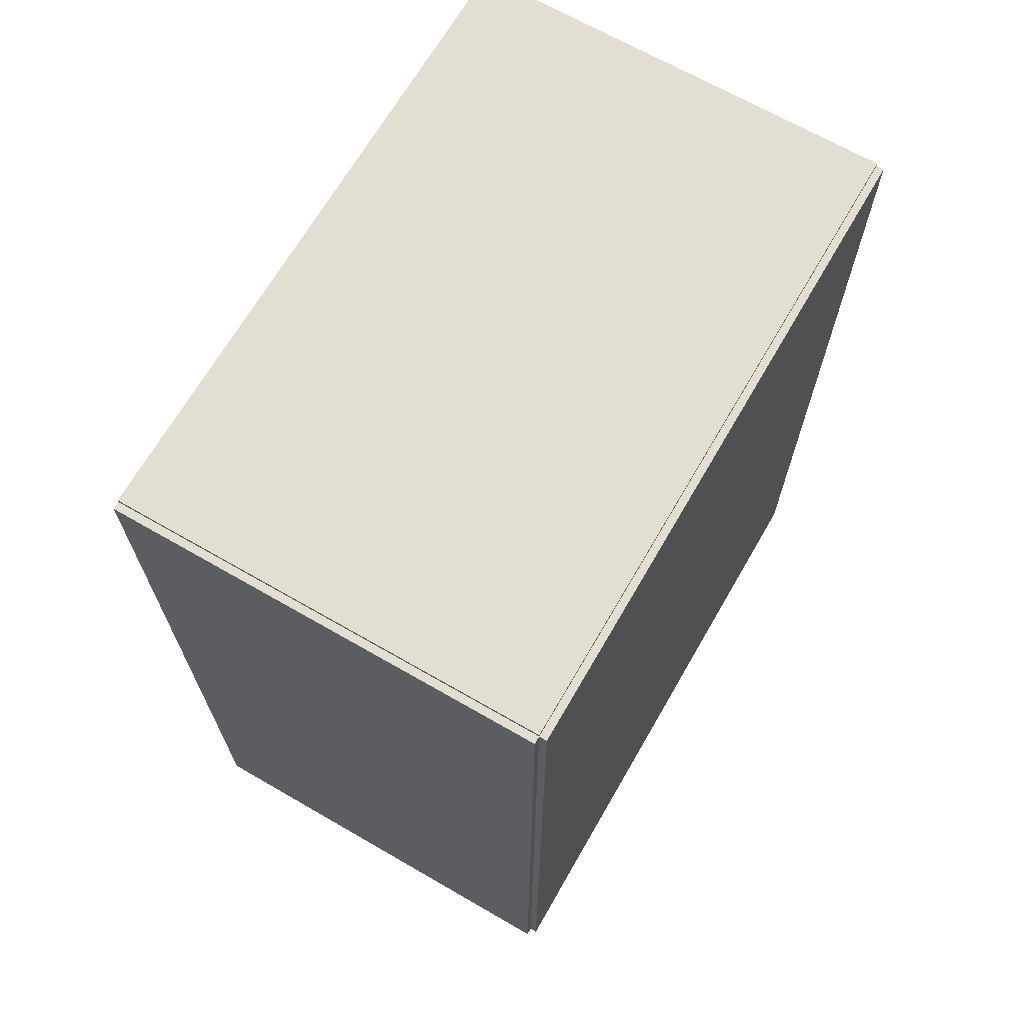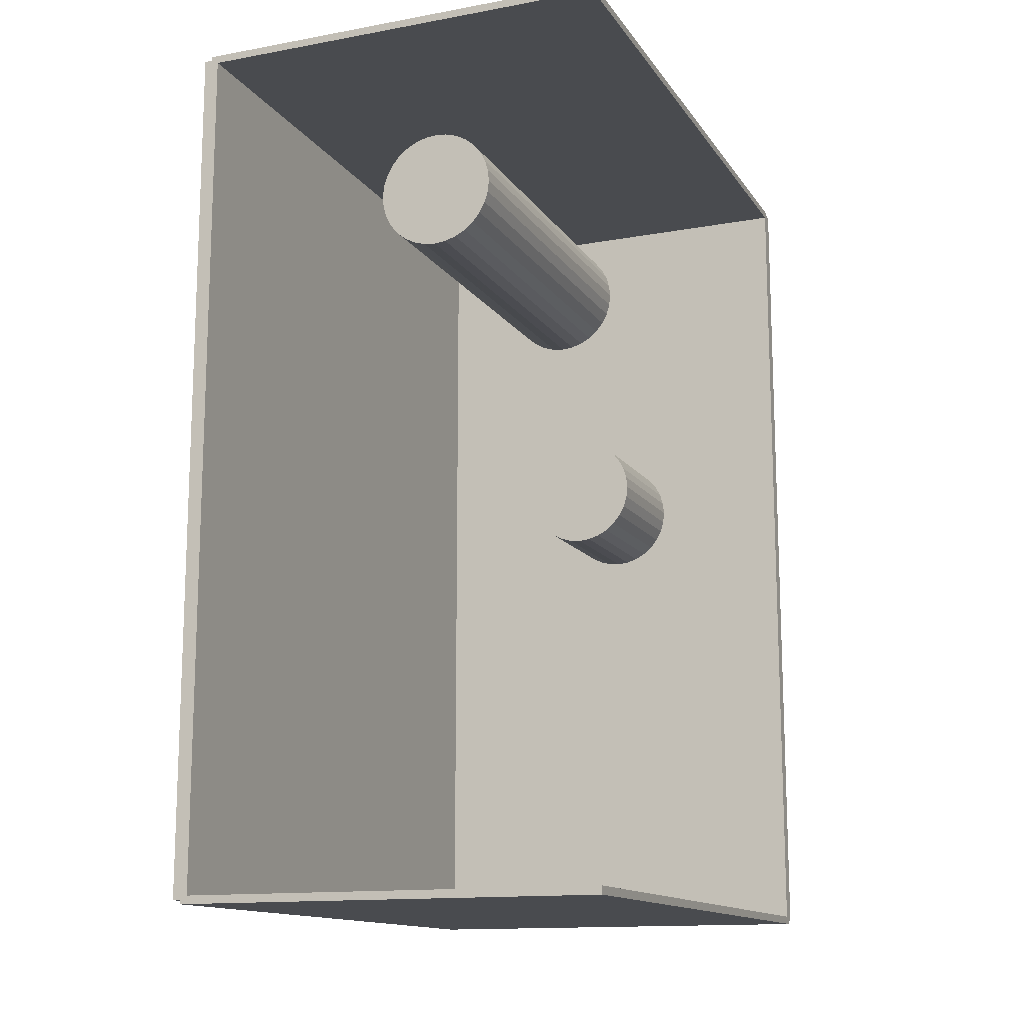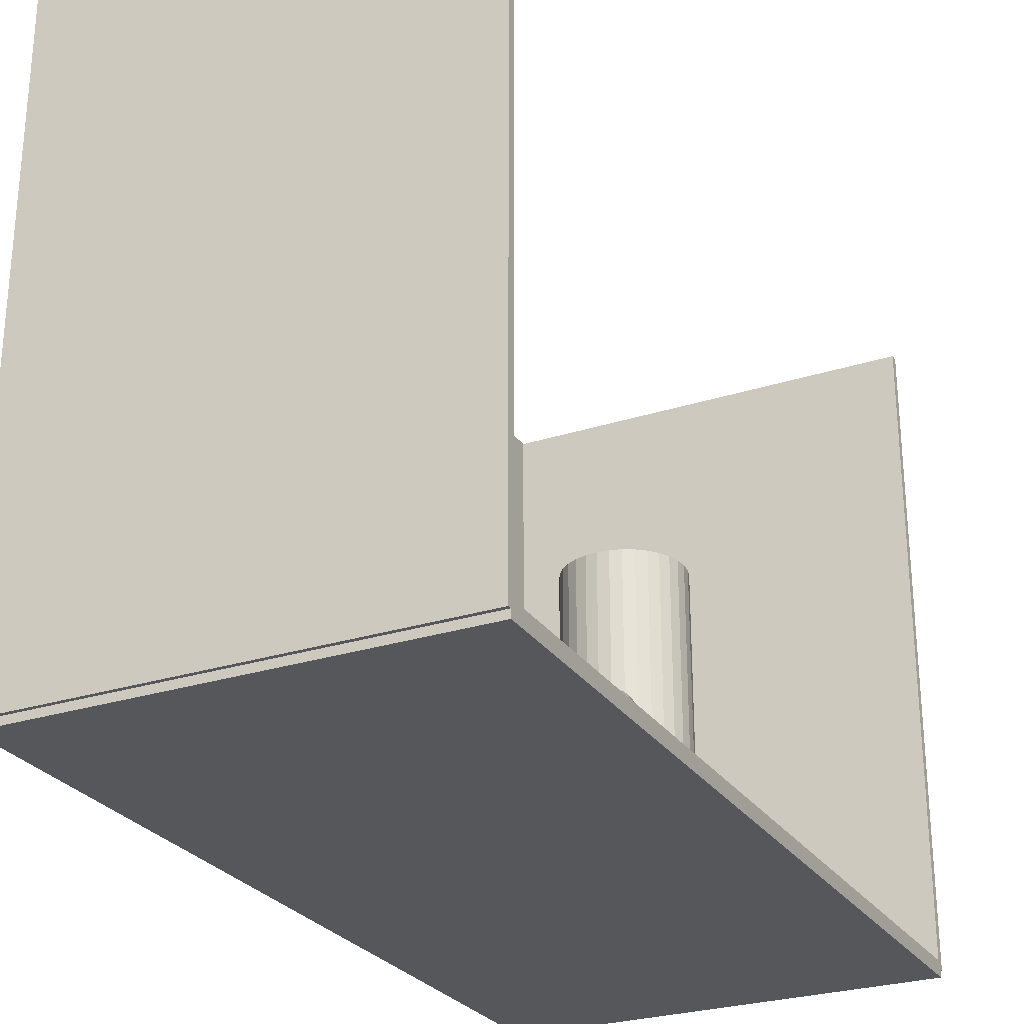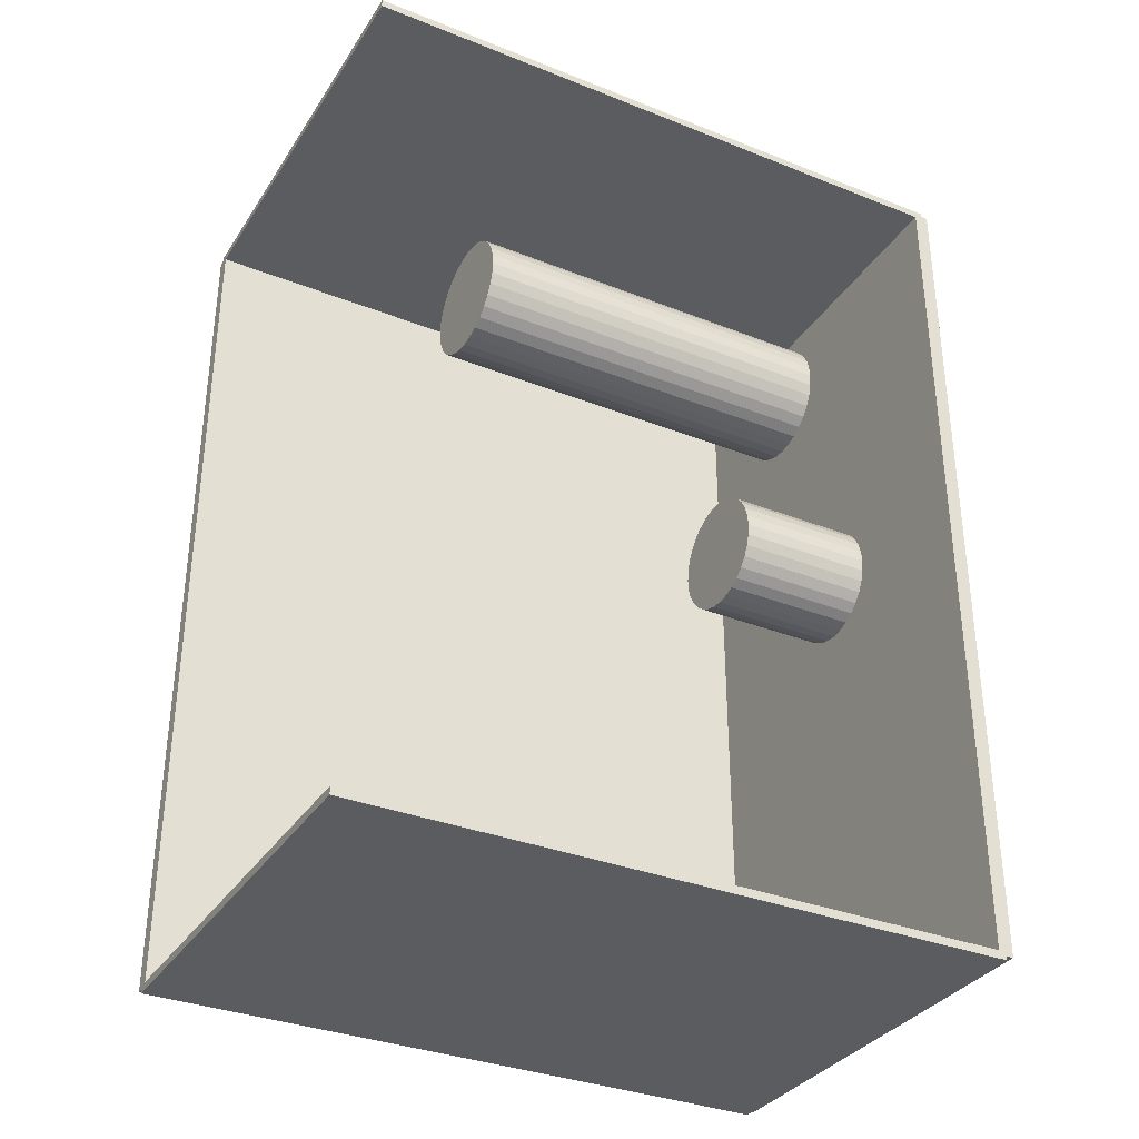
<metadata>
{"format":"obj","ext":"obj","renderer":"f3d","projection":"perspective","resolution":1024,"background":"white","views":[{"elev":68.0,"azim":-150.0,"up":"+Y"},{"elev":-13.8,"azim":22.1,"up":"+Y"},{"elev":-27.0,"azim":26.6,"up":"+Z"},{"elev":-33.9,"azim":61.7,"up":"+Y"}]}
</metadata>
<code>
v -0.09346 -0.1905 -0.003279
v -0.09346 -0.1905 0.003279
v -0.09346 0.1905 -0.003279
v -0.09346 0.1905 0.003279
v 0.09346 -0.1905 -0.003279
v 0.09346 -0.1905 0.003279
v 0.09346 0.1905 -0.003279
v 0.09346 0.1905 0.003279
v -0.09018 -0.1905 0
v -0.09674 -0.1905 0
v -0.09018 0.1905 0
v -0.09674 0.1905 0
v -0.09018 -0.1905 0.2812
v -0.09674 -0.1905 0.2812
v -0.09018 0.1905 0.2812
v -0.09674 0.1905 0.2812
v -0.09346 0.1888 0.2812
v -0.09346 0.1923 0.2812
v -0.09346 0.1888 0
v -0.09346 0.1923 0
v 0.09346 0.1888 0.2812
v 0.09346 0.1923 0.2812
v 0.09346 0.1888 0
v 0.09346 0.1923 0
v -0.09346 -0.1888 0
v -0.09346 -0.1923 0
v -0.09346 -0.1888 0.2812
v -0.09346 -0.1923 0.2812
v 0.09346 -0.1888 0
v 0.09346 -0.1923 0
v 0.09346 -0.1888 0.2812
v 0.09346 -0.1923 0.2812
v 0.006946 0.02641 0.006558
v 0.03321 0.02641 0.006558
v 0.03321 0.02641 0.06749
v 0.006946 0.02641 0.06749
v 0.0327 0.03154 0.006558
v 0.0327 0.03154 0.06749
v 0.03121 0.03646 0.006558
v 0.03121 0.03646 0.06749
v 0.02878 0.041 0.006558
v 0.02878 0.041 0.06749
v 0.02552 0.04498 0.006558
v 0.02552 0.04498 0.06749
v 0.02154 0.04825 0.006558
v 0.02154 0.04825 0.06749
v 0.017 0.05068 0.006558
v 0.017 0.05068 0.06749
v 0.01207 0.05217 0.006558
v 0.01207 0.05217 0.06749
v 0.006946 0.05268 0.006558
v 0.006946 0.05268 0.06749
v 0.001823 0.05217 0.006558
v 0.001823 0.05217 0.06749
v -0.003104 0.05068 0.006558
v -0.003104 0.05068 0.06749
v -0.007644 0.04825 0.006558
v -0.007644 0.04825 0.06749
v -0.01162 0.04498 0.006558
v -0.01162 0.04498 0.06749
v -0.01489 0.041 0.006558
v -0.01489 0.041 0.06749
v -0.01732 0.03646 0.006558
v -0.01732 0.03646 0.06749
v -0.01881 0.03154 0.006558
v -0.01881 0.03154 0.06749
v -0.01932 0.02641 0.006558
v -0.01932 0.02641 0.06749
v -0.01881 0.02129 0.006558
v -0.01881 0.02129 0.06749
v -0.01732 0.01637 0.006558
v -0.01732 0.01637 0.06749
v -0.01489 0.01183 0.006558
v -0.01489 0.01183 0.06749
v -0.01162 0.007845 0.006558
v -0.01162 0.007845 0.06749
v -0.007644 0.00458 0.006558
v -0.007644 0.00458 0.06749
v -0.003104 0.002153 0.006558
v -0.003104 0.002153 0.06749
v 0.001823 0.0006584 0.006558
v 0.001823 0.0006584 0.06749
v 0.006946 0.0001538 0.006558
v 0.006946 0.0001538 0.06749
v 0.01207 0.0006584 0.006558
v 0.01207 0.0006584 0.06749
v 0.017 0.002153 0.006558
v 0.017 0.002153 0.06749
v 0.02154 0.00458 0.006558
v 0.02154 0.00458 0.06749
v 0.02552 0.007845 0.006558
v 0.02552 0.007845 0.06749
v 0.02878 0.01183 0.006558
v 0.02878 0.01183 0.06749
v 0.03121 0.01637 0.006558
v 0.03121 0.01637 0.06749
v 0.0327 0.02129 0.006558
v 0.0327 0.02129 0.06749
v -0.02441 0.1546 0.006558
v 0.003921 0.1546 0.006558
v 0.003921 0.1546 0.06518
v -0.02441 0.1546 0.06518
v 0.003377 0.1602 0.006558
v 0.003377 0.1602 0.06518
v 0.001764 0.1655 0.006558
v 0.001764 0.1655 0.06518
v -0.0008538 0.1704 0.006558
v -0.0008538 0.1704 0.06518
v -0.004377 0.1747 0.006558
v -0.004377 0.1747 0.06518
v -0.008671 0.1782 0.006558
v -0.008671 0.1782 0.06518
v -0.01357 0.1808 0.006558
v -0.01357 0.1808 0.06518
v -0.01888 0.1824 0.006558
v -0.01888 0.1824 0.06518
v -0.02441 0.183 0.006558
v -0.02441 0.183 0.06518
v -0.02994 0.1824 0.006558
v -0.02994 0.1824 0.06518
v -0.03525 0.1808 0.006558
v -0.03525 0.1808 0.06518
v -0.04015 0.1782 0.006558
v -0.04015 0.1782 0.06518
v -0.04445 0.1747 0.006558
v -0.04445 0.1747 0.06518
v -0.04797 0.1704 0.006558
v -0.04797 0.1704 0.06518
v -0.05059 0.1655 0.006558
v -0.05059 0.1655 0.06518
v -0.0522 0.1602 0.006558
v -0.0522 0.1602 0.06518
v -0.05275 0.1546 0.006558
v -0.05275 0.1546 0.06518
v -0.0522 0.1491 0.006558
v -0.0522 0.1491 0.06518
v -0.05059 0.1438 0.006558
v -0.05059 0.1438 0.06518
v -0.04797 0.1389 0.006558
v -0.04797 0.1389 0.06518
v -0.04445 0.1346 0.006558
v -0.04445 0.1346 0.06518
v -0.04015 0.1311 0.006558
v -0.04015 0.1311 0.06518
v -0.03525 0.1285 0.006558
v -0.03525 0.1285 0.06518
v -0.02994 0.1269 0.006558
v -0.02994 0.1269 0.06518
v -0.02441 0.1263 0.006558
v -0.02441 0.1263 0.06518
v -0.01888 0.1269 0.006558
v -0.01888 0.1269 0.06518
v -0.01357 0.1285 0.006558
v -0.01357 0.1285 0.06518
v -0.008671 0.1311 0.006558
v -0.008671 0.1311 0.06518
v -0.004377 0.1346 0.006558
v -0.004377 0.1346 0.06518
v -0.0008538 0.1389 0.006558
v -0.0008538 0.1389 0.06518
v 0.001764 0.1438 0.006558
v 0.001764 0.1438 0.06518
v 0.003377 0.1491 0.006558
v 0.003377 0.1491 0.06518
v -0.02441 0.1546 0.06518
v 0.003921 0.1546 0.06518
v 0.003921 0.1546 0.1238
v -0.02441 0.1546 0.1238
v 0.003377 0.1602 0.06518
v 0.003377 0.1602 0.1238
v 0.001764 0.1655 0.06518
v 0.001764 0.1655 0.1238
v -0.0008538 0.1704 0.06518
v -0.0008538 0.1704 0.1238
v -0.004377 0.1747 0.06518
v -0.004377 0.1747 0.1238
v -0.008671 0.1782 0.06518
v -0.008671 0.1782 0.1238
v -0.01357 0.1808 0.06518
v -0.01357 0.1808 0.1238
v -0.01888 0.1824 0.06518
v -0.01888 0.1824 0.1238
v -0.02441 0.183 0.06518
v -0.02441 0.183 0.1238
v -0.02994 0.1824 0.06518
v -0.02994 0.1824 0.1238
v -0.03525 0.1808 0.06518
v -0.03525 0.1808 0.1238
v -0.04015 0.1782 0.06518
v -0.04015 0.1782 0.1238
v -0.04445 0.1747 0.06518
v -0.04445 0.1747 0.1238
v -0.04797 0.1704 0.06518
v -0.04797 0.1704 0.1238
v -0.05059 0.1655 0.06518
v -0.05059 0.1655 0.1238
v -0.0522 0.1602 0.06518
v -0.0522 0.1602 0.1238
v -0.05275 0.1546 0.06518
v -0.05275 0.1546 0.1238
v -0.0522 0.1491 0.06518
v -0.0522 0.1491 0.1238
v -0.05059 0.1438 0.06518
v -0.05059 0.1438 0.1238
v -0.04797 0.1389 0.06518
v -0.04797 0.1389 0.1238
v -0.04445 0.1346 0.06518
v -0.04445 0.1346 0.1238
v -0.04015 0.1311 0.06518
v -0.04015 0.1311 0.1238
v -0.03525 0.1285 0.06518
v -0.03525 0.1285 0.1238
v -0.02994 0.1269 0.06518
v -0.02994 0.1269 0.1238
v -0.02441 0.1263 0.06518
v -0.02441 0.1263 0.1238
v -0.01888 0.1269 0.06518
v -0.01888 0.1269 0.1238
v -0.01357 0.1285 0.06518
v -0.01357 0.1285 0.1238
v -0.008671 0.1311 0.06518
v -0.008671 0.1311 0.1238
v -0.004377 0.1346 0.06518
v -0.004377 0.1346 0.1238
v -0.0008538 0.1389 0.06518
v -0.0008538 0.1389 0.1238
v 0.001764 0.1438 0.06518
v 0.001764 0.1438 0.1238
v 0.003377 0.1491 0.06518
v 0.003377 0.1491 0.1238
v -0.02441 0.1546 0.1238
v 0.003921 0.1546 0.1238
v 0.003921 0.1546 0.1824
v -0.02441 0.1546 0.1824
v 0.003377 0.1602 0.1238
v 0.003377 0.1602 0.1824
v 0.001764 0.1655 0.1238
v 0.001764 0.1655 0.1824
v -0.0008538 0.1704 0.1238
v -0.0008538 0.1704 0.1824
v -0.004377 0.1747 0.1238
v -0.004377 0.1747 0.1824
v -0.008671 0.1782 0.1238
v -0.008671 0.1782 0.1824
v -0.01357 0.1808 0.1238
v -0.01357 0.1808 0.1824
v -0.01888 0.1824 0.1238
v -0.01888 0.1824 0.1824
v -0.02441 0.183 0.1238
v -0.02441 0.183 0.1824
v -0.02994 0.1824 0.1238
v -0.02994 0.1824 0.1824
v -0.03525 0.1808 0.1238
v -0.03525 0.1808 0.1824
v -0.04015 0.1782 0.1238
v -0.04015 0.1782 0.1824
v -0.04445 0.1747 0.1238
v -0.04445 0.1747 0.1824
v -0.04797 0.1704 0.1238
v -0.04797 0.1704 0.1824
v -0.05059 0.1655 0.1238
v -0.05059 0.1655 0.1824
v -0.0522 0.1602 0.1238
v -0.0522 0.1602 0.1824
v -0.05275 0.1546 0.1238
v -0.05275 0.1546 0.1824
v -0.0522 0.1491 0.1238
v -0.0522 0.1491 0.1824
v -0.05059 0.1438 0.1238
v -0.05059 0.1438 0.1824
v -0.04797 0.1389 0.1238
v -0.04797 0.1389 0.1824
v -0.04445 0.1346 0.1238
v -0.04445 0.1346 0.1824
v -0.04015 0.1311 0.1238
v -0.04015 0.1311 0.1824
v -0.03525 0.1285 0.1238
v -0.03525 0.1285 0.1824
v -0.02994 0.1269 0.1238
v -0.02994 0.1269 0.1824
v -0.02441 0.1263 0.1238
v -0.02441 0.1263 0.1824
v -0.01888 0.1269 0.1238
v -0.01888 0.1269 0.1824
v -0.01357 0.1285 0.1238
v -0.01357 0.1285 0.1824
v -0.008671 0.1311 0.1238
v -0.008671 0.1311 0.1824
v -0.004377 0.1346 0.1238
v -0.004377 0.1346 0.1824
v -0.0008538 0.1389 0.1238
v -0.0008538 0.1389 0.1824
v 0.001764 0.1438 0.1238
v 0.001764 0.1438 0.1824
v 0.003377 0.1491 0.1238
v 0.003377 0.1491 0.1824
f 2 4 1
f 5 2 1
f 1 4 3
f 3 5 1
f 2 8 4
f 6 2 5
f 6 8 2
f 4 8 3
f 7 5 3
f 3 8 7
f 7 6 5
f 8 6 7
f 10 12 9
f 13 10 9
f 9 12 11
f 11 13 9
f 10 16 12
f 14 10 13
f 14 16 10
f 12 16 11
f 15 13 11
f 11 16 15
f 15 14 13
f 16 14 15
f 18 20 17
f 21 18 17
f 17 20 19
f 19 21 17
f 18 24 20
f 22 18 21
f 22 24 18
f 20 24 19
f 23 21 19
f 19 24 23
f 23 22 21
f 24 22 23
f 26 28 25
f 29 26 25
f 25 28 27
f 27 29 25
f 26 32 28
f 30 26 29
f 30 32 26
f 28 32 27
f 31 29 27
f 27 32 31
f 31 30 29
f 32 30 31
f 34 33 37
f 34 37 35
f 35 37 38
f 35 38 36
f 37 33 39
f 37 39 38
f 38 39 40
f 38 40 36
f 39 33 41
f 39 41 40
f 40 41 42
f 40 42 36
f 41 33 43
f 41 43 42
f 42 43 44
f 42 44 36
f 43 33 45
f 43 45 44
f 44 45 46
f 44 46 36
f 45 33 47
f 45 47 46
f 46 47 48
f 46 48 36
f 47 33 49
f 47 49 48
f 48 49 50
f 48 50 36
f 49 33 51
f 49 51 50
f 50 51 52
f 50 52 36
f 51 33 53
f 51 53 52
f 52 53 54
f 52 54 36
f 53 33 55
f 53 55 54
f 54 55 56
f 54 56 36
f 55 33 57
f 55 57 56
f 56 57 58
f 56 58 36
f 57 33 59
f 57 59 58
f 58 59 60
f 58 60 36
f 59 33 61
f 59 61 60
f 60 61 62
f 60 62 36
f 61 33 63
f 61 63 62
f 62 63 64
f 62 64 36
f 63 33 65
f 63 65 64
f 64 65 66
f 64 66 36
f 65 33 67
f 65 67 66
f 66 67 68
f 66 68 36
f 67 33 69
f 67 69 68
f 68 69 70
f 68 70 36
f 69 33 71
f 69 71 70
f 70 71 72
f 70 72 36
f 71 33 73
f 71 73 72
f 72 73 74
f 72 74 36
f 73 33 75
f 73 75 74
f 74 75 76
f 74 76 36
f 75 33 77
f 75 77 76
f 76 77 78
f 76 78 36
f 77 33 79
f 77 79 78
f 78 79 80
f 78 80 36
f 79 33 81
f 79 81 80
f 80 81 82
f 80 82 36
f 81 33 83
f 81 83 82
f 82 83 84
f 82 84 36
f 83 33 85
f 83 85 84
f 84 85 86
f 84 86 36
f 85 33 87
f 85 87 86
f 86 87 88
f 86 88 36
f 87 33 89
f 87 89 88
f 88 89 90
f 88 90 36
f 89 33 91
f 89 91 90
f 90 91 92
f 90 92 36
f 91 33 93
f 91 93 92
f 92 93 94
f 92 94 36
f 93 33 95
f 93 95 94
f 94 95 96
f 94 96 36
f 95 33 97
f 95 97 96
f 96 97 98
f 96 98 36
f 97 33 34
f 97 34 98
f 98 34 35
f 98 35 36
f 100 99 103
f 100 103 101
f 101 103 104
f 101 104 102
f 103 99 105
f 103 105 104
f 104 105 106
f 104 106 102
f 105 99 107
f 105 107 106
f 106 107 108
f 106 108 102
f 107 99 109
f 107 109 108
f 108 109 110
f 108 110 102
f 109 99 111
f 109 111 110
f 110 111 112
f 110 112 102
f 111 99 113
f 111 113 112
f 112 113 114
f 112 114 102
f 113 99 115
f 113 115 114
f 114 115 116
f 114 116 102
f 115 99 117
f 115 117 116
f 116 117 118
f 116 118 102
f 117 99 119
f 117 119 118
f 118 119 120
f 118 120 102
f 119 99 121
f 119 121 120
f 120 121 122
f 120 122 102
f 121 99 123
f 121 123 122
f 122 123 124
f 122 124 102
f 123 99 125
f 123 125 124
f 124 125 126
f 124 126 102
f 125 99 127
f 125 127 126
f 126 127 128
f 126 128 102
f 127 99 129
f 127 129 128
f 128 129 130
f 128 130 102
f 129 99 131
f 129 131 130
f 130 131 132
f 130 132 102
f 131 99 133
f 131 133 132
f 132 133 134
f 132 134 102
f 133 99 135
f 133 135 134
f 134 135 136
f 134 136 102
f 135 99 137
f 135 137 136
f 136 137 138
f 136 138 102
f 137 99 139
f 137 139 138
f 138 139 140
f 138 140 102
f 139 99 141
f 139 141 140
f 140 141 142
f 140 142 102
f 141 99 143
f 141 143 142
f 142 143 144
f 142 144 102
f 143 99 145
f 143 145 144
f 144 145 146
f 144 146 102
f 145 99 147
f 145 147 146
f 146 147 148
f 146 148 102
f 147 99 149
f 147 149 148
f 148 149 150
f 148 150 102
f 149 99 151
f 149 151 150
f 150 151 152
f 150 152 102
f 151 99 153
f 151 153 152
f 152 153 154
f 152 154 102
f 153 99 155
f 153 155 154
f 154 155 156
f 154 156 102
f 155 99 157
f 155 157 156
f 156 157 158
f 156 158 102
f 157 99 159
f 157 159 158
f 158 159 160
f 158 160 102
f 159 99 161
f 159 161 160
f 160 161 162
f 160 162 102
f 161 99 163
f 161 163 162
f 162 163 164
f 162 164 102
f 163 99 100
f 163 100 164
f 164 100 101
f 164 101 102
f 166 165 169
f 166 169 167
f 167 169 170
f 167 170 168
f 169 165 171
f 169 171 170
f 170 171 172
f 170 172 168
f 171 165 173
f 171 173 172
f 172 173 174
f 172 174 168
f 173 165 175
f 173 175 174
f 174 175 176
f 174 176 168
f 175 165 177
f 175 177 176
f 176 177 178
f 176 178 168
f 177 165 179
f 177 179 178
f 178 179 180
f 178 180 168
f 179 165 181
f 179 181 180
f 180 181 182
f 180 182 168
f 181 165 183
f 181 183 182
f 182 183 184
f 182 184 168
f 183 165 185
f 183 185 184
f 184 185 186
f 184 186 168
f 185 165 187
f 185 187 186
f 186 187 188
f 186 188 168
f 187 165 189
f 187 189 188
f 188 189 190
f 188 190 168
f 189 165 191
f 189 191 190
f 190 191 192
f 190 192 168
f 191 165 193
f 191 193 192
f 192 193 194
f 192 194 168
f 193 165 195
f 193 195 194
f 194 195 196
f 194 196 168
f 195 165 197
f 195 197 196
f 196 197 198
f 196 198 168
f 197 165 199
f 197 199 198
f 198 199 200
f 198 200 168
f 199 165 201
f 199 201 200
f 200 201 202
f 200 202 168
f 201 165 203
f 201 203 202
f 202 203 204
f 202 204 168
f 203 165 205
f 203 205 204
f 204 205 206
f 204 206 168
f 205 165 207
f 205 207 206
f 206 207 208
f 206 208 168
f 207 165 209
f 207 209 208
f 208 209 210
f 208 210 168
f 209 165 211
f 209 211 210
f 210 211 212
f 210 212 168
f 211 165 213
f 211 213 212
f 212 213 214
f 212 214 168
f 213 165 215
f 213 215 214
f 214 215 216
f 214 216 168
f 215 165 217
f 215 217 216
f 216 217 218
f 216 218 168
f 217 165 219
f 217 219 218
f 218 219 220
f 218 220 168
f 219 165 221
f 219 221 220
f 220 221 222
f 220 222 168
f 221 165 223
f 221 223 222
f 222 223 224
f 222 224 168
f 223 165 225
f 223 225 224
f 224 225 226
f 224 226 168
f 225 165 227
f 225 227 226
f 226 227 228
f 226 228 168
f 227 165 229
f 227 229 228
f 228 229 230
f 228 230 168
f 229 165 166
f 229 166 230
f 230 166 167
f 230 167 168
f 232 231 235
f 232 235 233
f 233 235 236
f 233 236 234
f 235 231 237
f 235 237 236
f 236 237 238
f 236 238 234
f 237 231 239
f 237 239 238
f 238 239 240
f 238 240 234
f 239 231 241
f 239 241 240
f 240 241 242
f 240 242 234
f 241 231 243
f 241 243 242
f 242 243 244
f 242 244 234
f 243 231 245
f 243 245 244
f 244 245 246
f 244 246 234
f 245 231 247
f 245 247 246
f 246 247 248
f 246 248 234
f 247 231 249
f 247 249 248
f 248 249 250
f 248 250 234
f 249 231 251
f 249 251 250
f 250 251 252
f 250 252 234
f 251 231 253
f 251 253 252
f 252 253 254
f 252 254 234
f 253 231 255
f 253 255 254
f 254 255 256
f 254 256 234
f 255 231 257
f 255 257 256
f 256 257 258
f 256 258 234
f 257 231 259
f 257 259 258
f 258 259 260
f 258 260 234
f 259 231 261
f 259 261 260
f 260 261 262
f 260 262 234
f 261 231 263
f 261 263 262
f 262 263 264
f 262 264 234
f 263 231 265
f 263 265 264
f 264 265 266
f 264 266 234
f 265 231 267
f 265 267 266
f 266 267 268
f 266 268 234
f 267 231 269
f 267 269 268
f 268 269 270
f 268 270 234
f 269 231 271
f 269 271 270
f 270 271 272
f 270 272 234
f 271 231 273
f 271 273 272
f 272 273 274
f 272 274 234
f 273 231 275
f 273 275 274
f 274 275 276
f 274 276 234
f 275 231 277
f 275 277 276
f 276 277 278
f 276 278 234
f 277 231 279
f 277 279 278
f 278 279 280
f 278 280 234
f 279 231 281
f 279 281 280
f 280 281 282
f 280 282 234
f 281 231 283
f 281 283 282
f 282 283 284
f 282 284 234
f 283 231 285
f 283 285 284
f 284 285 286
f 284 286 234
f 285 231 287
f 285 287 286
f 286 287 288
f 286 288 234
f 287 231 289
f 287 289 288
f 288 289 290
f 288 290 234
f 289 231 291
f 289 291 290
f 290 291 292
f 290 292 234
f 291 231 293
f 291 293 292
f 292 293 294
f 292 294 234
f 293 231 295
f 293 295 294
f 294 295 296
f 294 296 234
f 295 231 232
f 295 232 296
f 296 232 233
f 296 233 234

</code>
